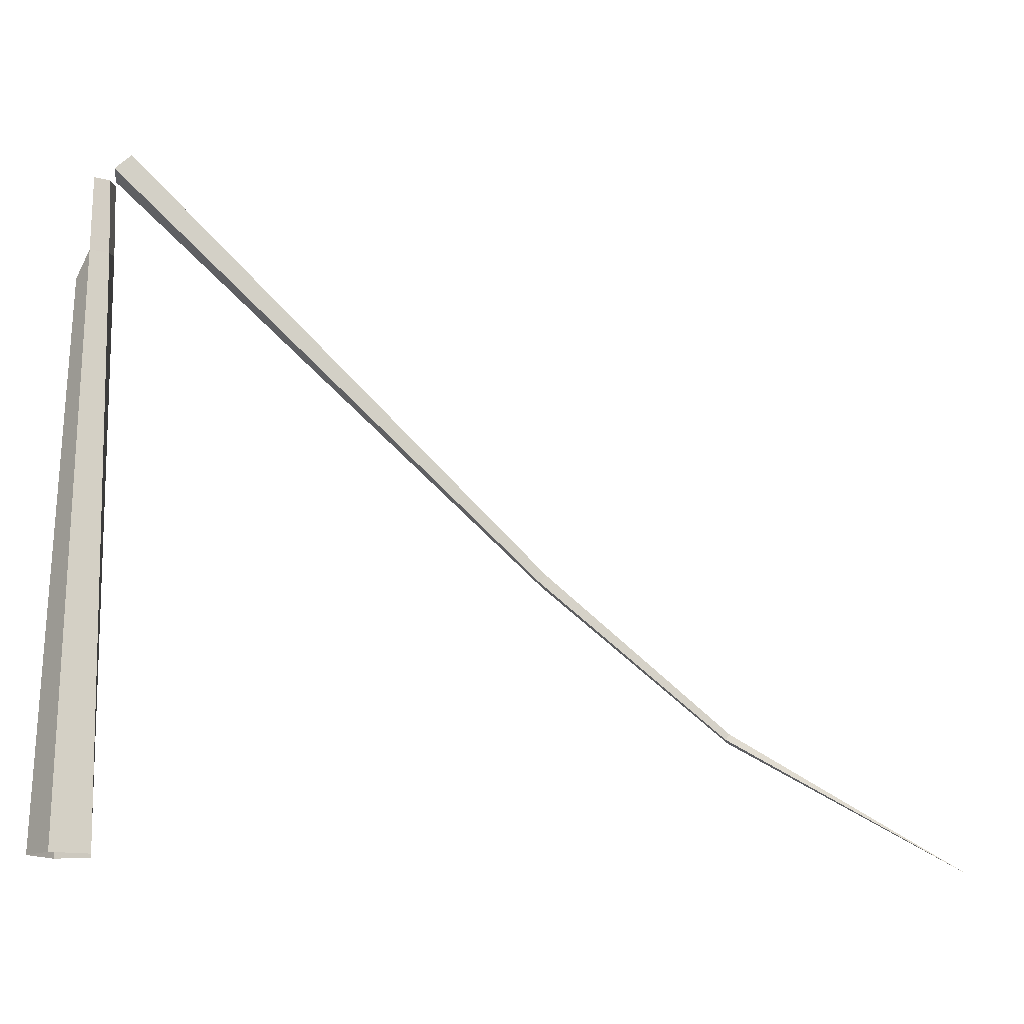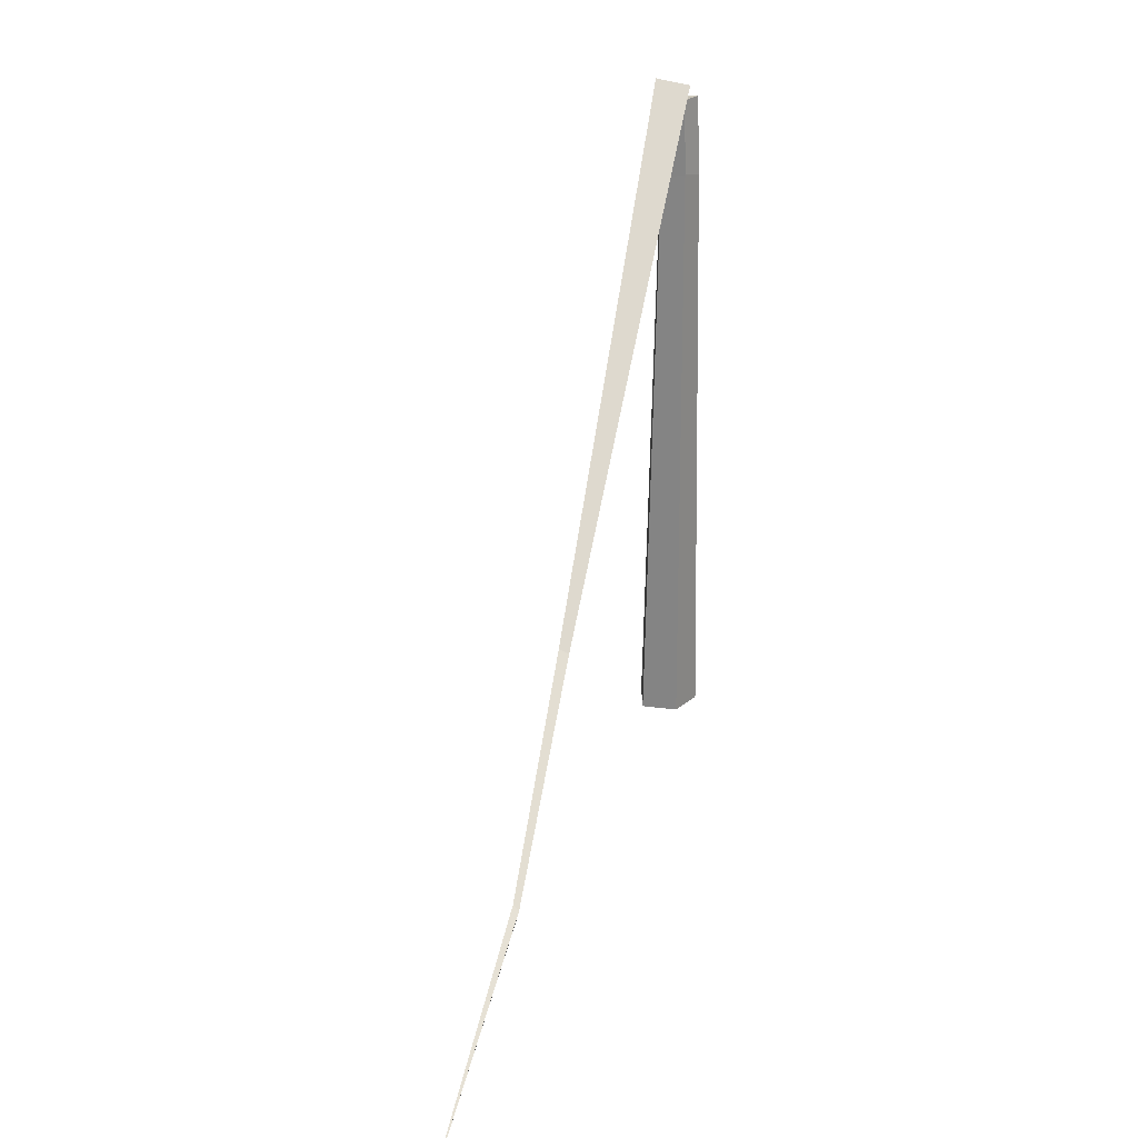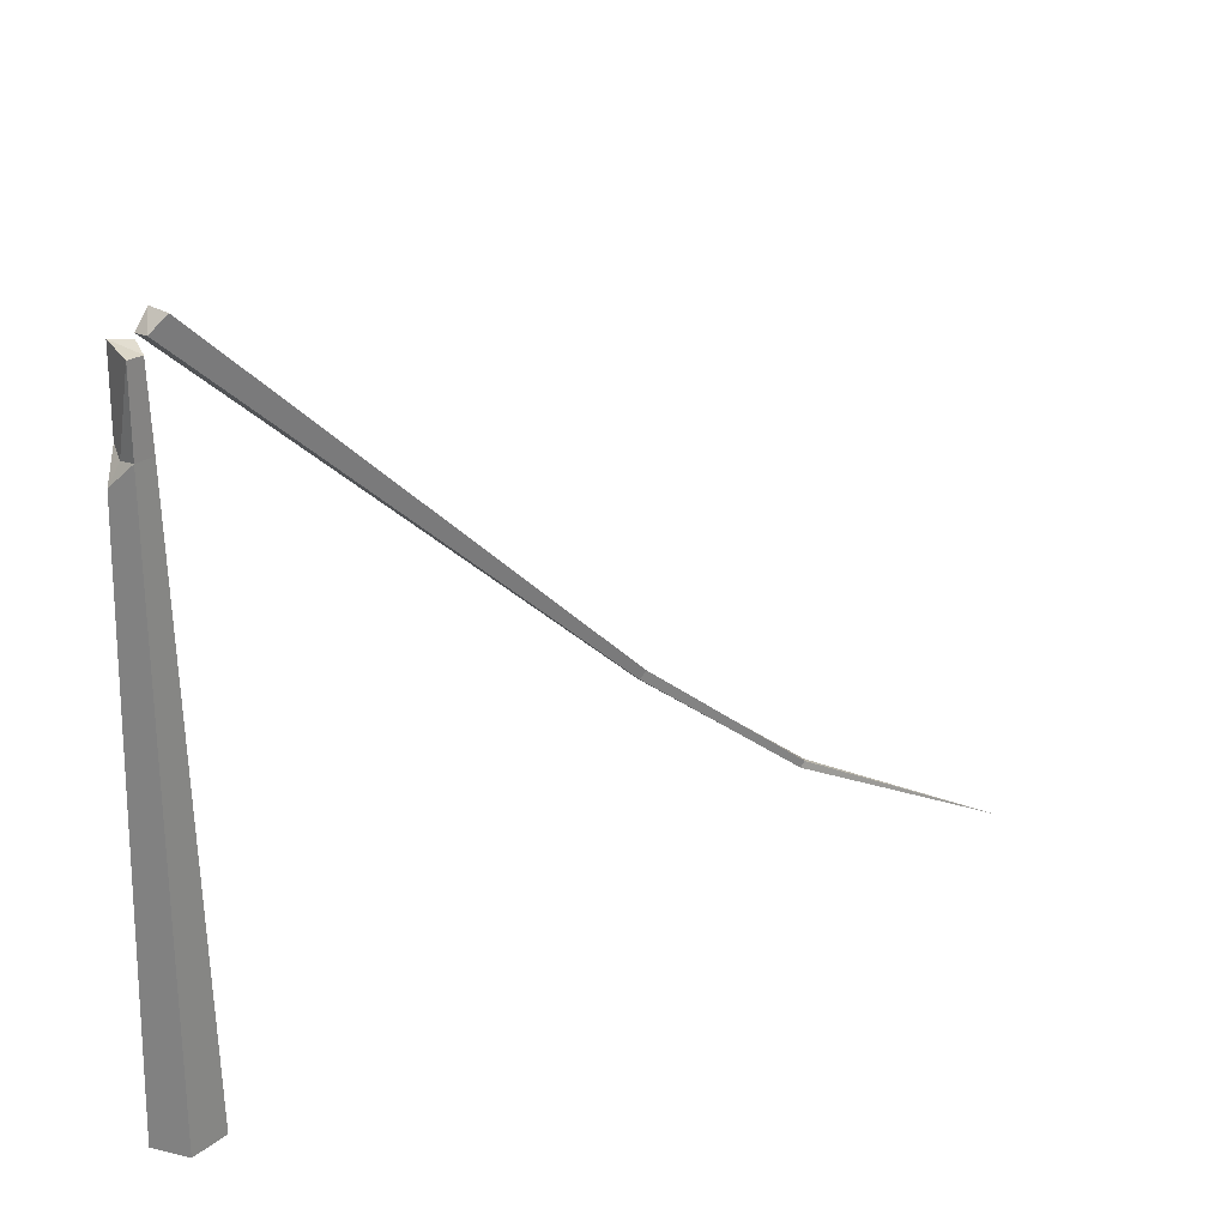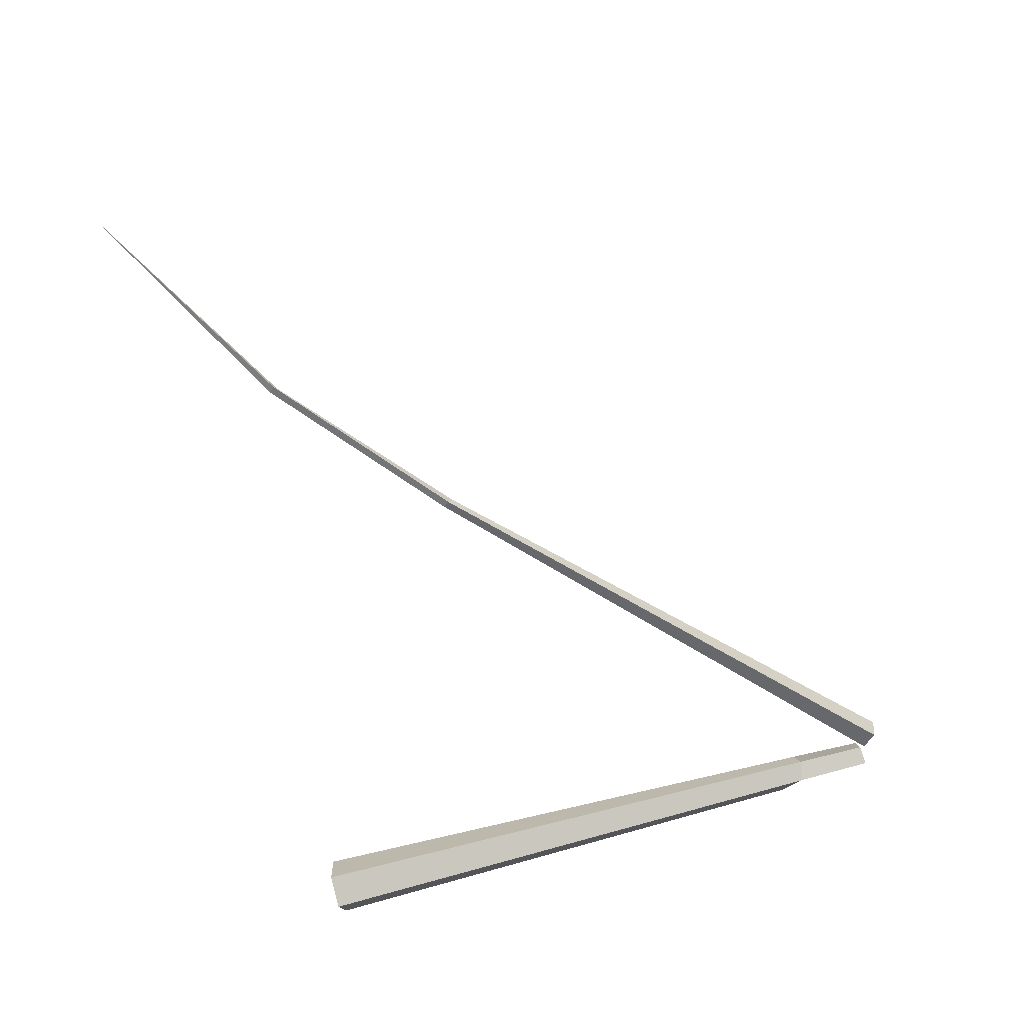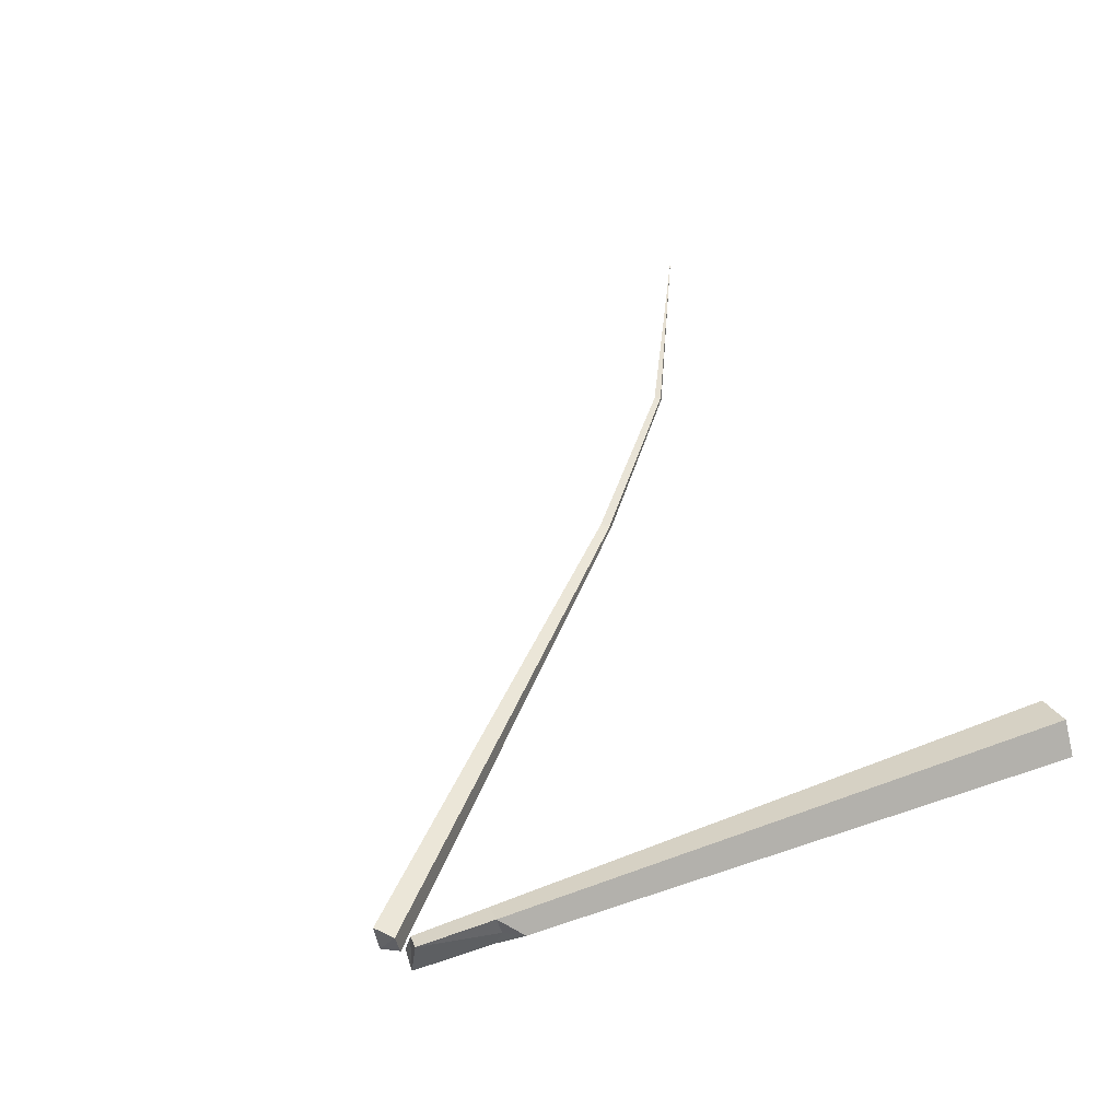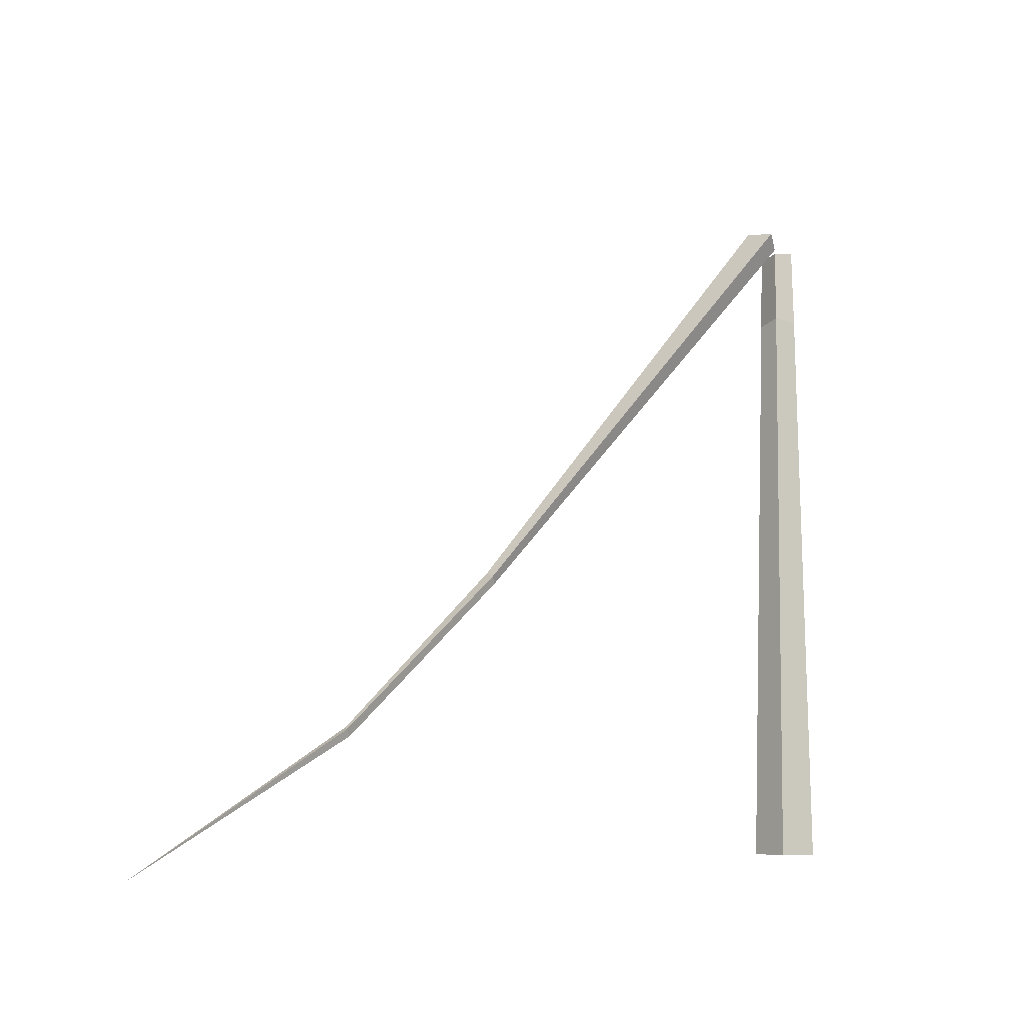
<metadata>
{"format":"obj","ext":"obj","renderer":"f3d","projection":"perspective","resolution":1024,"background":"white","views":[{"elev":-14.7,"azim":-8.9,"up":"+Y"},{"elev":25.0,"azim":104.7,"up":"+Y"},{"elev":26.5,"azim":-35.4,"up":"+Y"},{"elev":-70.9,"azim":105.8,"up":"+Z"},{"elev":43.1,"azim":-113.5,"up":"+Z"},{"elev":-6.8,"azim":135.9,"up":"+Y"}]}
</metadata>
<code>
g Dead_Pine_Tree_crk_l_06_Collider
v -0.06977 0 -0.3441
v -0.3293 0 -0.02439
v -0.09747 0 0.3228
v 0.3186 0 0.2081
v 0.305 0 -0.1936
v 0.1783 7.248 0.1156
v 0.2332 7.289 -0.1397
v -0.01125 6.37 -0.06193
v 0.009374 7.257 0.1605
v 0.04318 7.3 -0.2412
v 9.527 -0.04546 -0.0335
v 4.926 2.953 -0.08422
v 6.961 1.315 -0.1481
v 6.92 1.348 -0.08969
v 4.901 2.983 -0.0208
v 4.967 3.064 -0.005409
v 6.973 1.405 -0.09792
v 4.977 3.027 -0.1112
v 7.024 1.378 -0.1702
v 0.4055 7.497 -0.229
v 0.2195 7.392 0.1156
v 0.3965 7.547 0.1445
v 0.2332 7.339 -0.1397
v 0.2068 6.414 0.1101
v 0.2525 6.482 -0.1616
v -0.1356 6.168 -0.06525
v 0.000223 6.422 0.1651
v 0.04254 6.438 -0.2693
f 4 24 27 3
f 9 8 27
f 1 28 25 5
f 24 6 9 27
f 3 27 26 2
f 28 10 7 25
f 5 25 24 4
f 8 26 27
f 25 7 6 24
f 20 18 12 23
f 21 15 16 22
f 23 12 15 21
f 14 13 11
f 18 16 17 19
f 13 19 11
f 17 14 11
f 19 17 11
f 16 15 14 17
f 12 18 19 13
f 15 12 13 14
f 10 9 6
f 21 22 20
f 8 28 26
f 8 9 10 28
f 20 22 16 18
f 2 26 28 1
f 7 10 6
f 23 21 20

</code>
